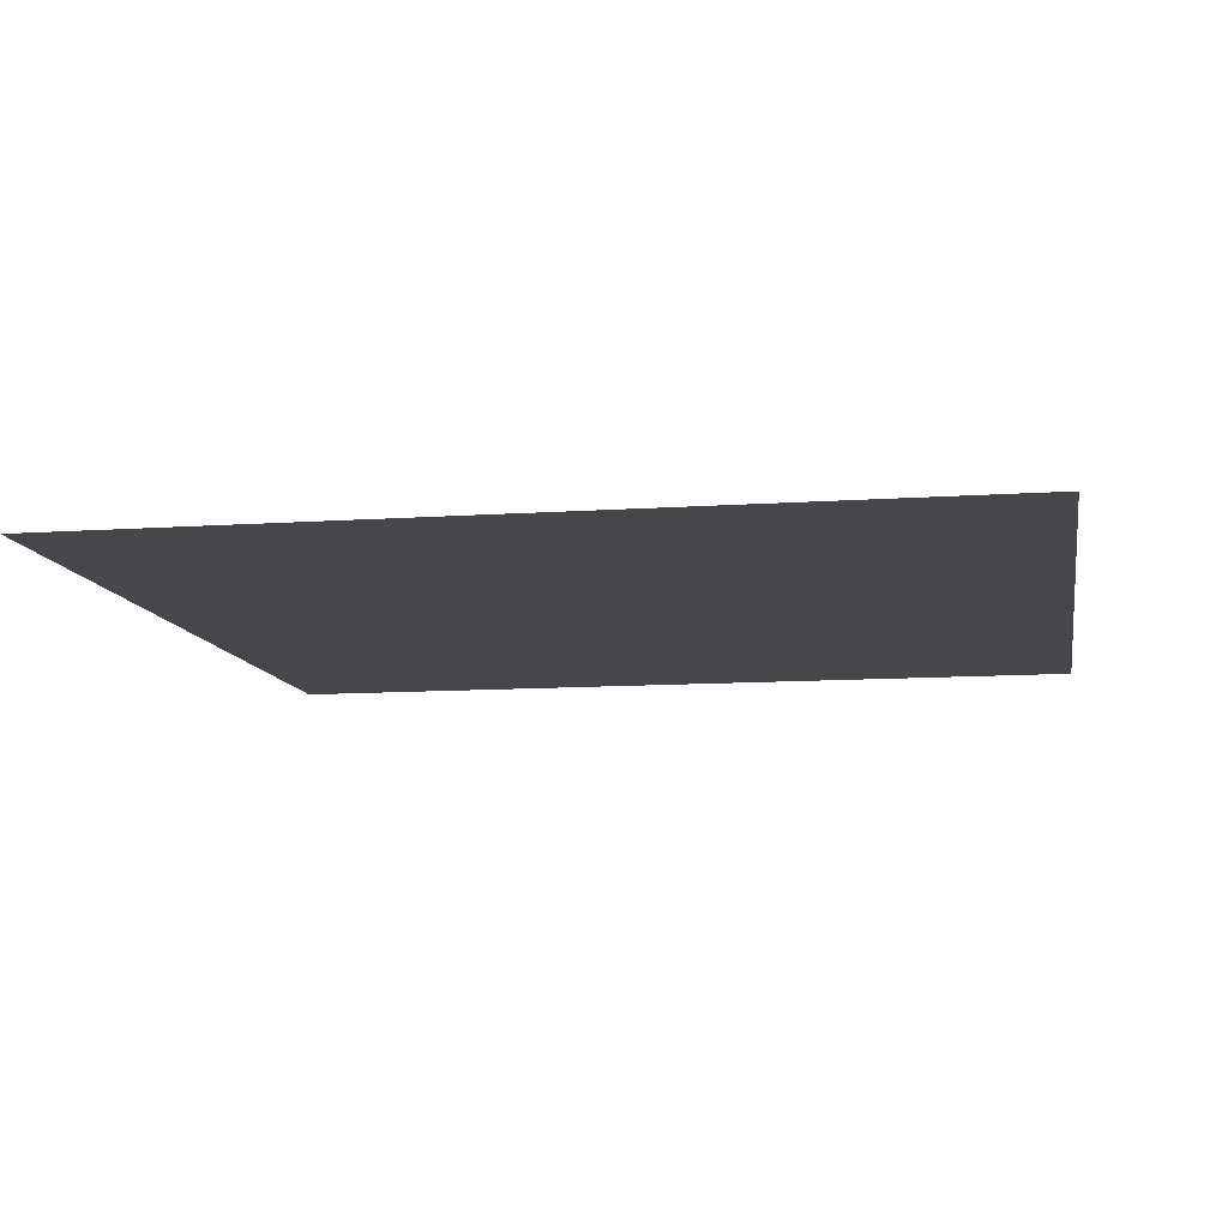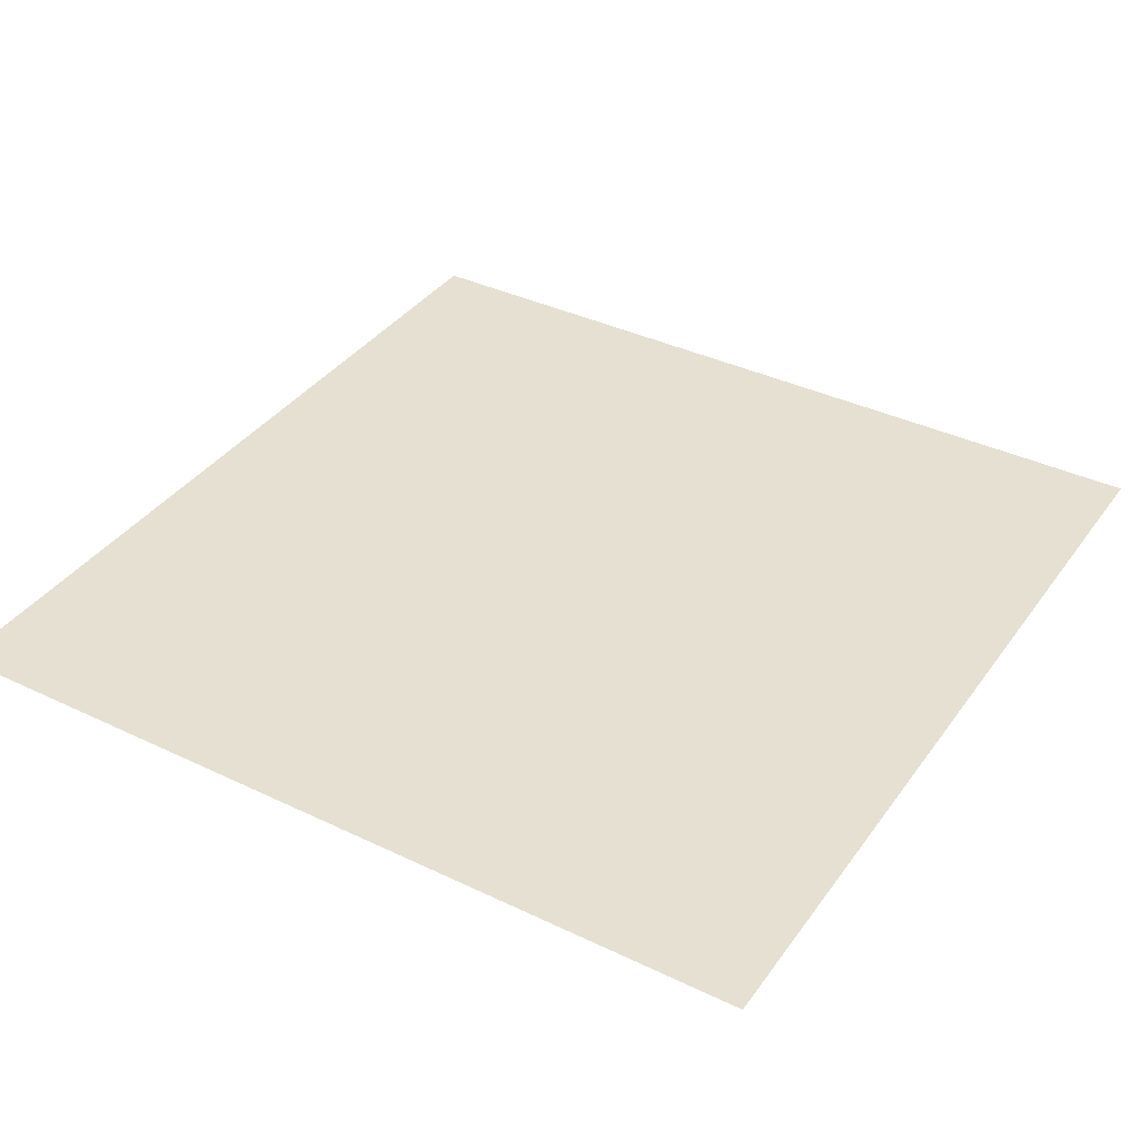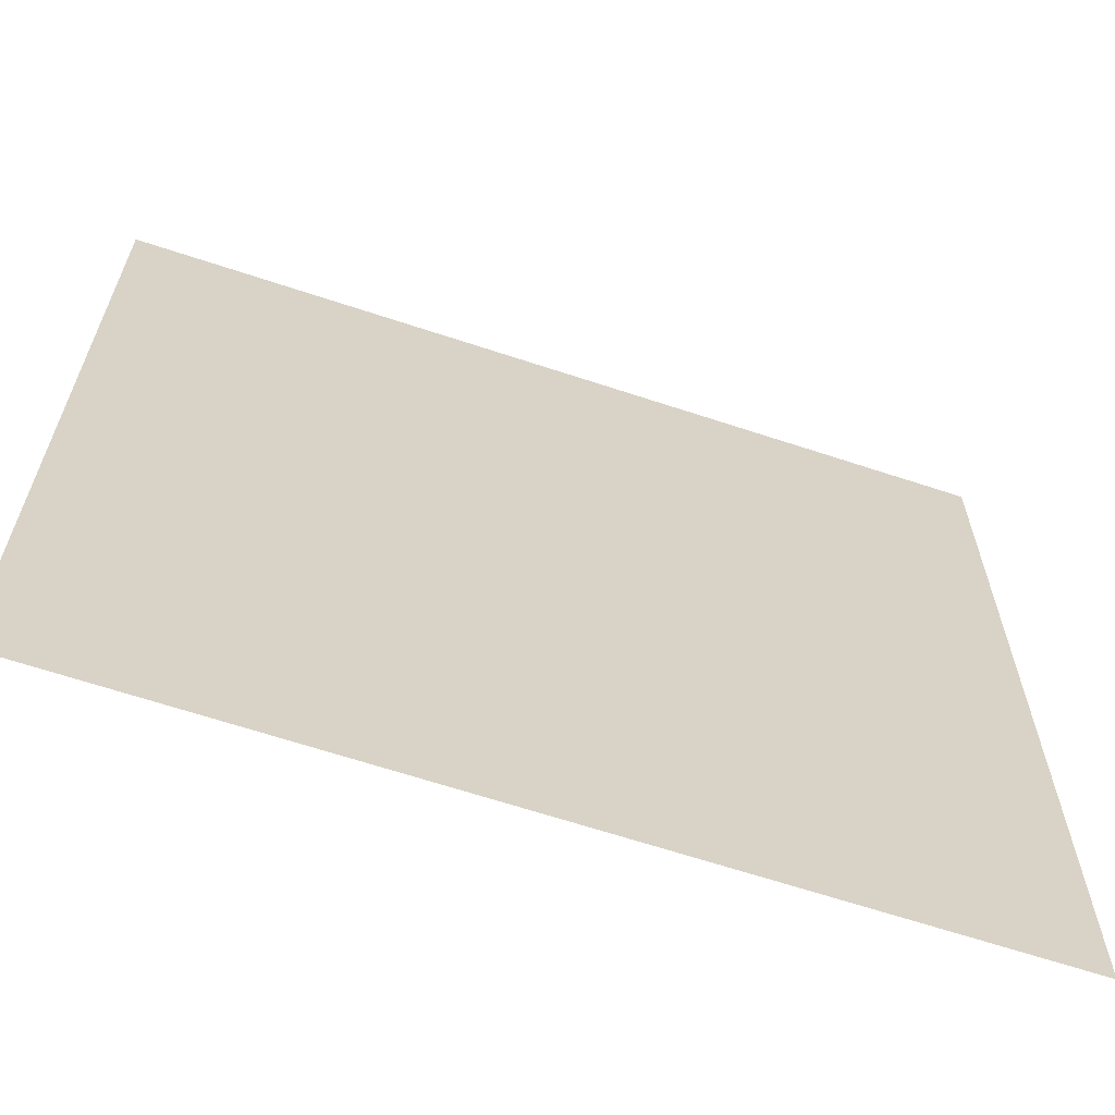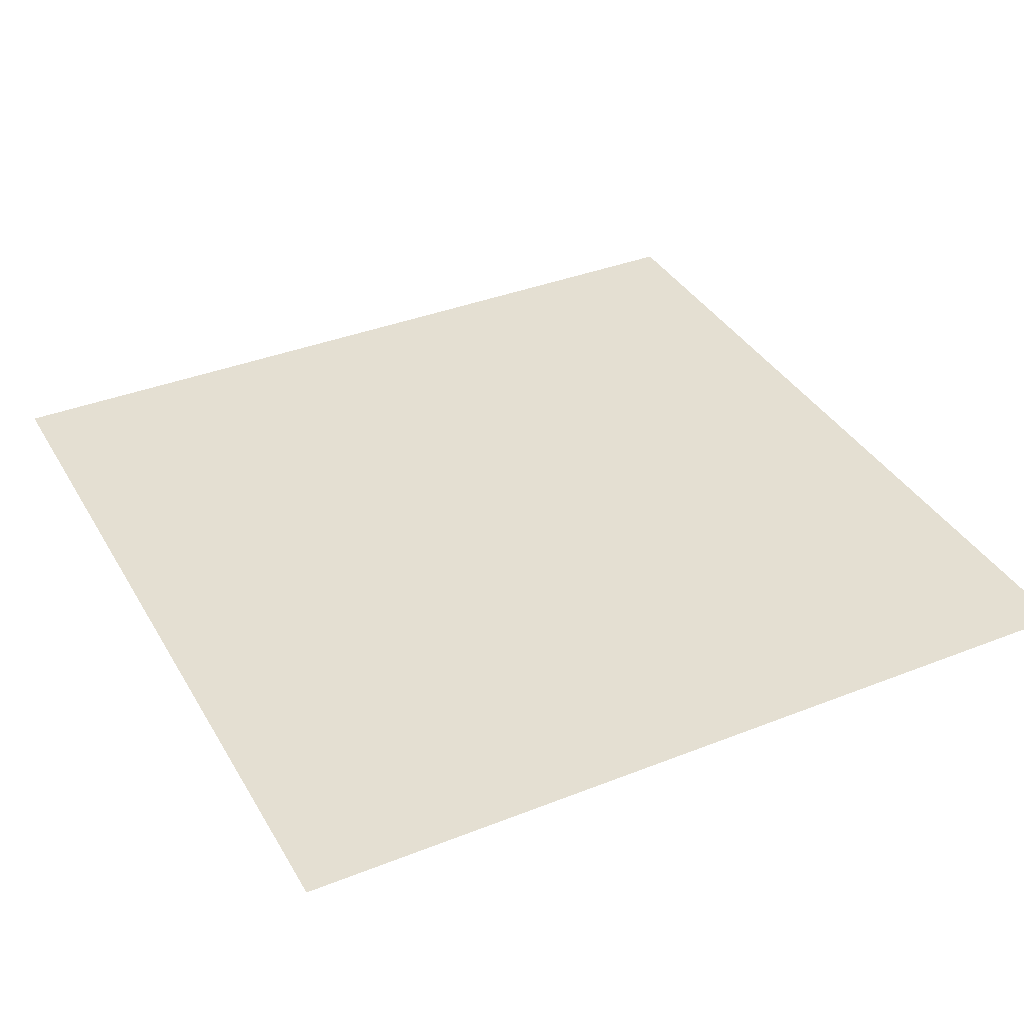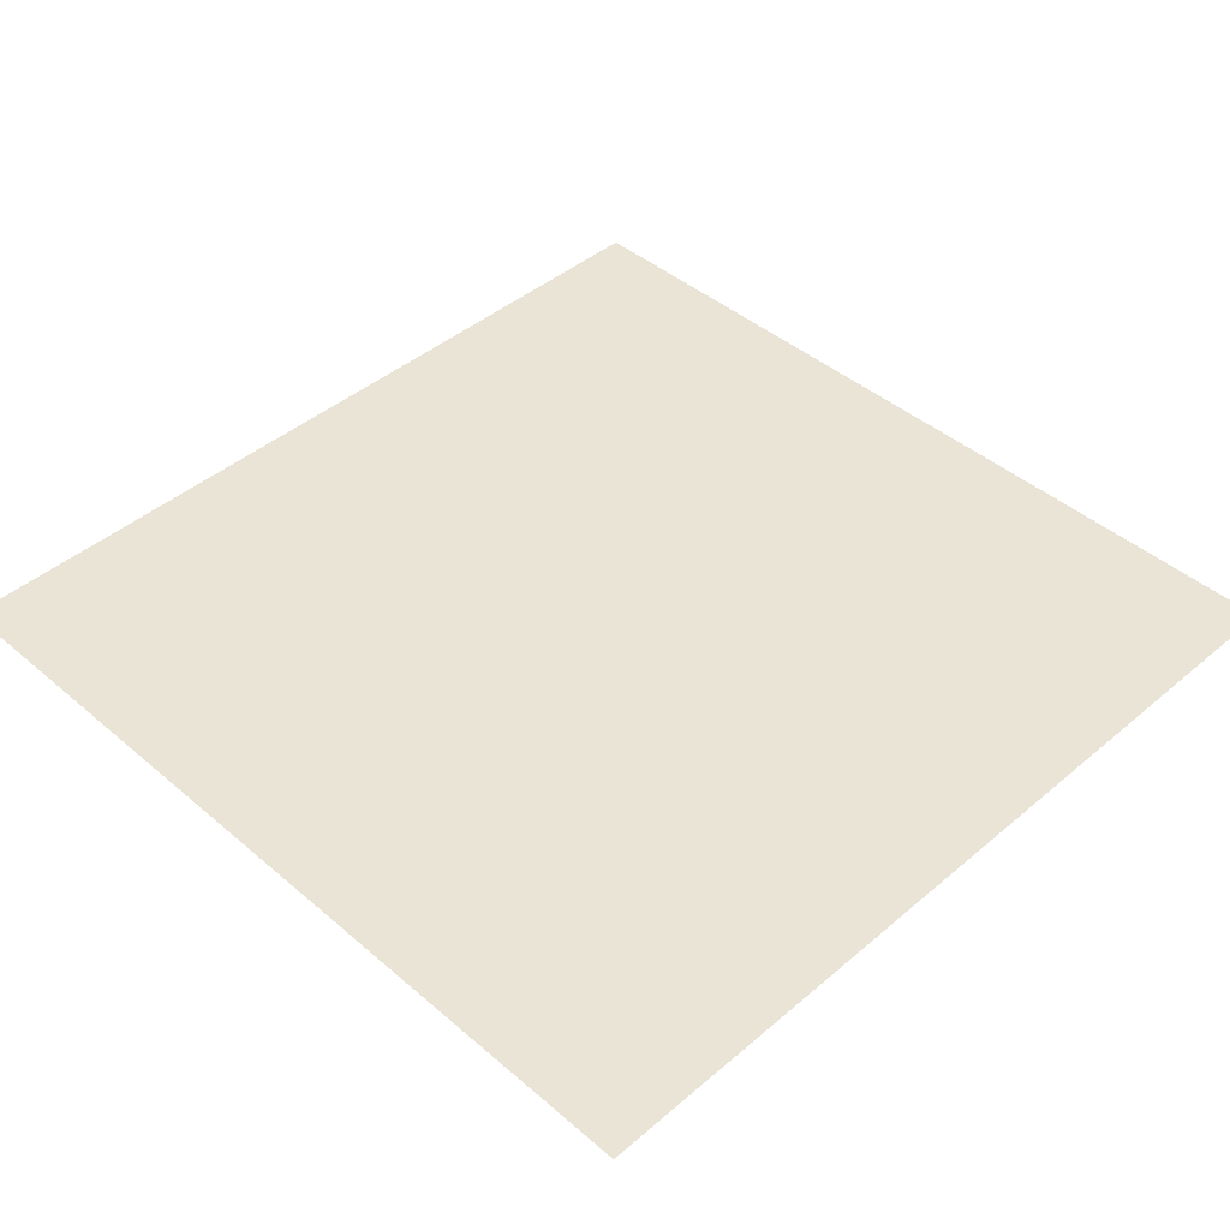
<metadata>
{"format":"obj","ext":"obj","renderer":"f3d","projection":"perspective","resolution":1024,"background":"white","views":[{"elev":-10.7,"azim":9.9,"up":"+Y"},{"elev":37.6,"azim":-58.5,"up":"+Y"},{"elev":-64.6,"azim":-18.5,"up":"+Z"},{"elev":37.0,"azim":153.0,"up":"+Y"},{"elev":43.6,"azim":135.1,"up":"+Y"}]}
</metadata>
<code>
v 2e-06 0 5
v 5 0 5
v 2e-06 0 0
v 5 0 0
f 1 2 4 3

</code>
